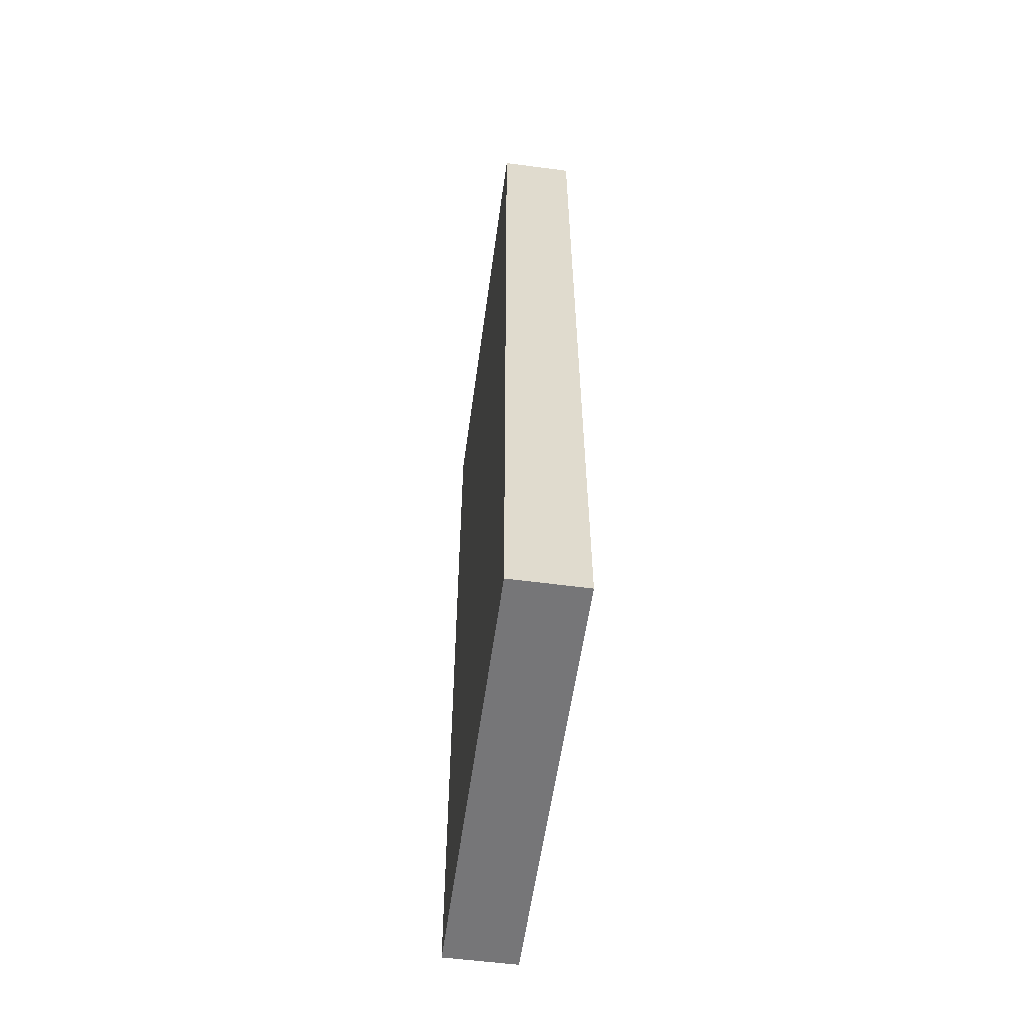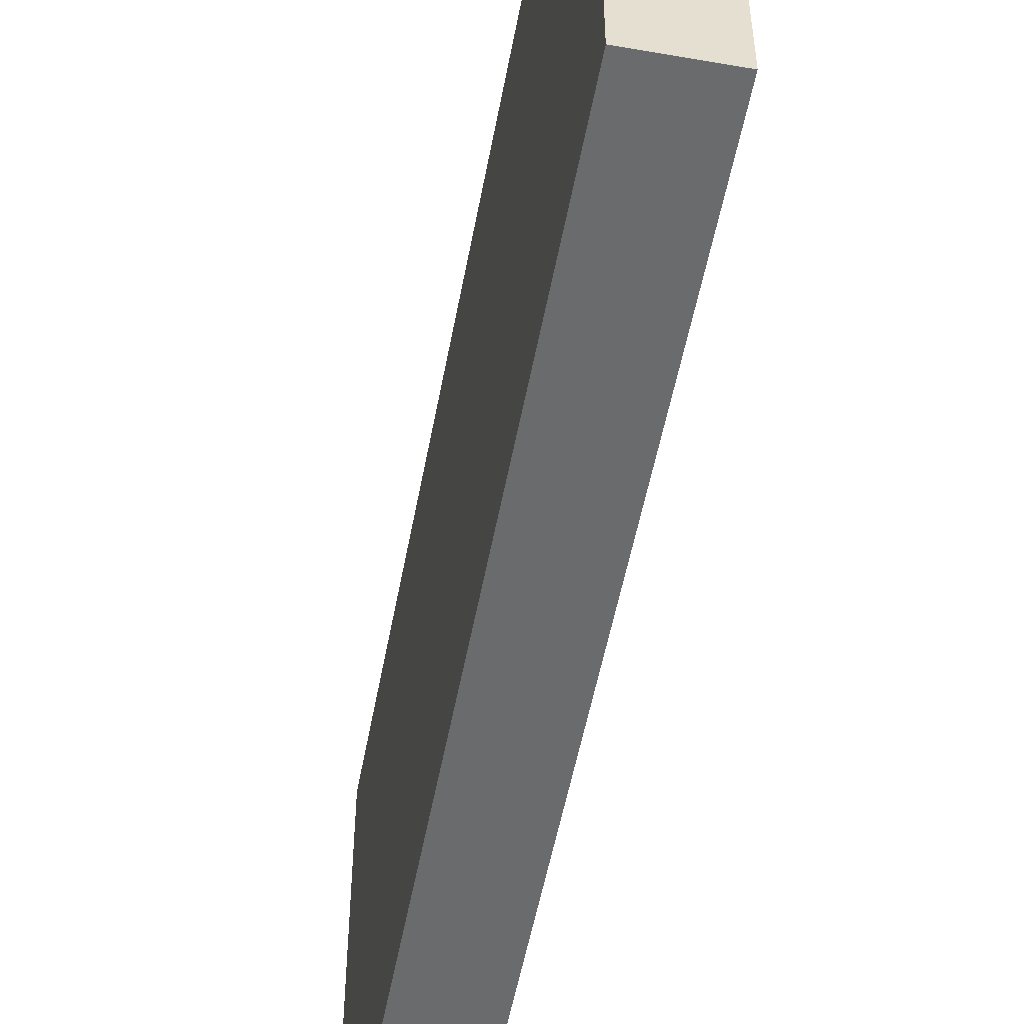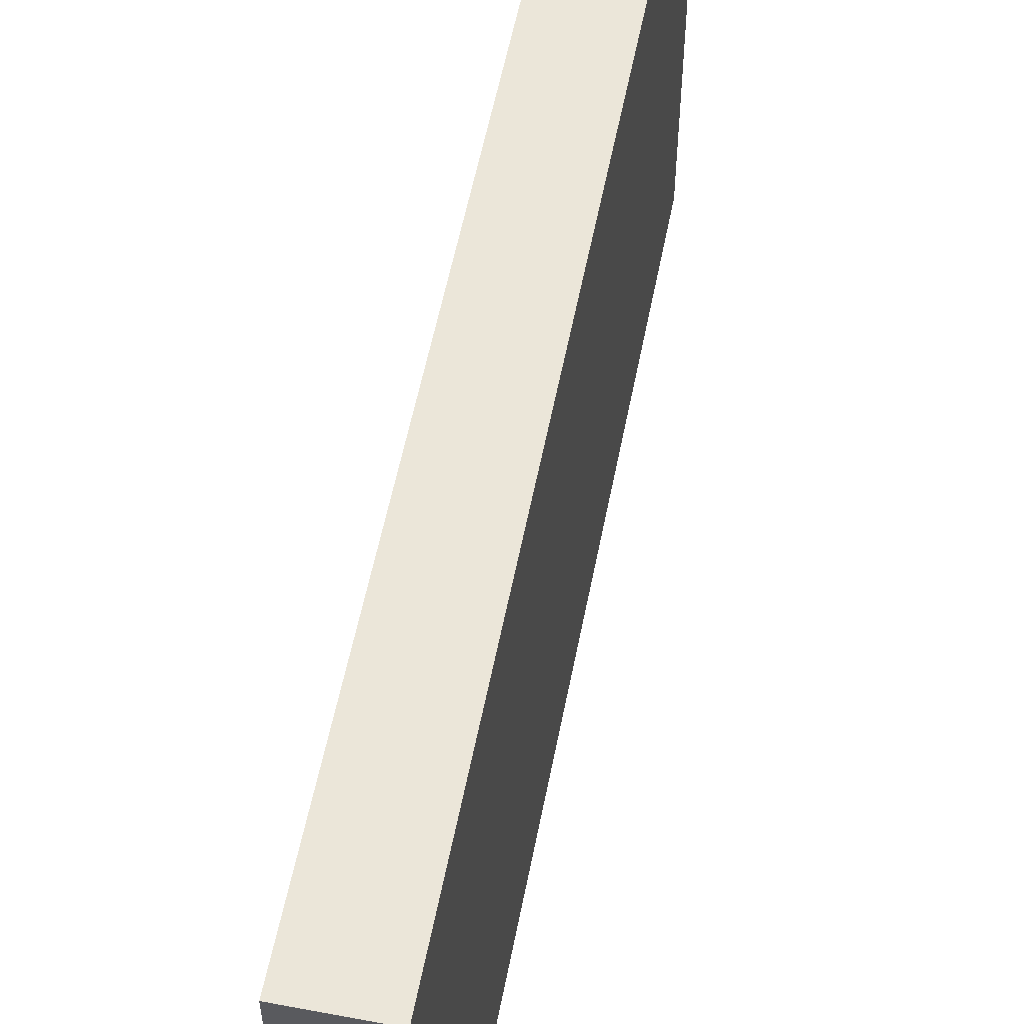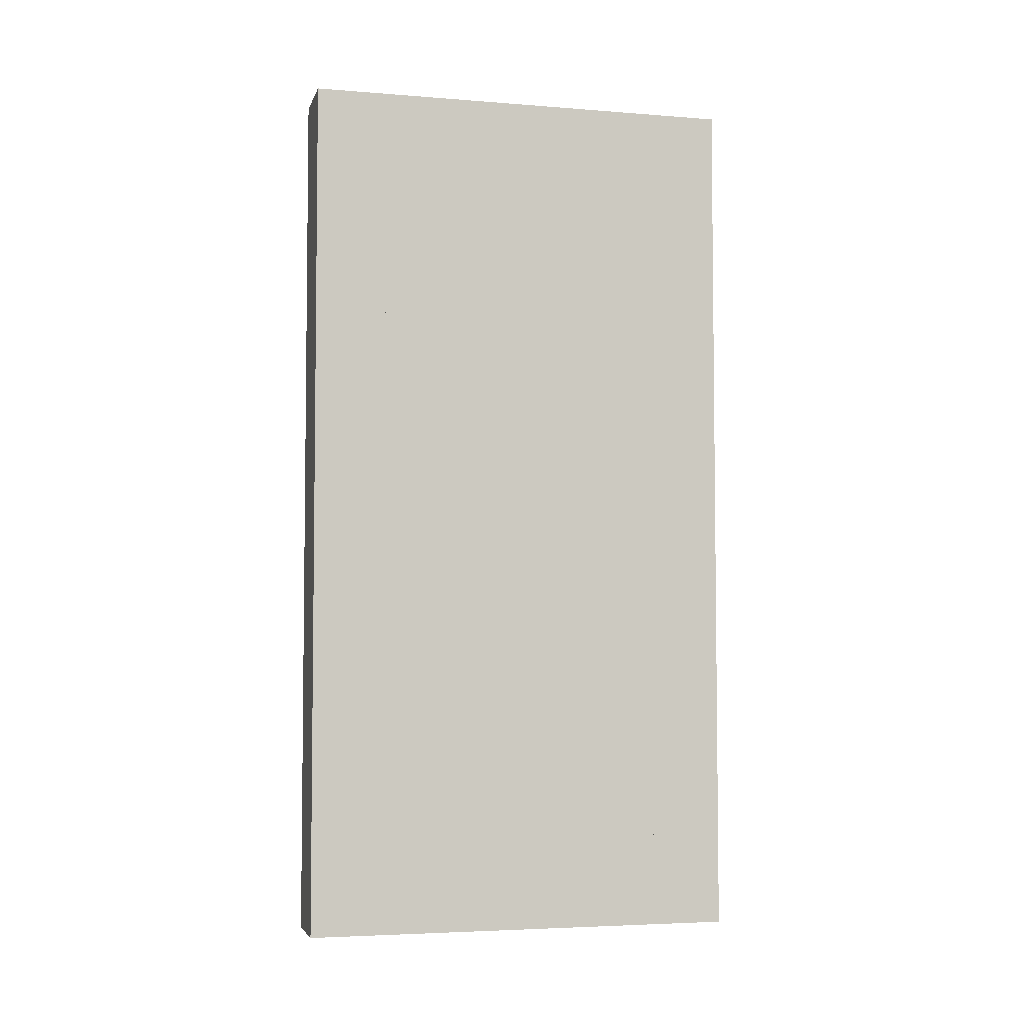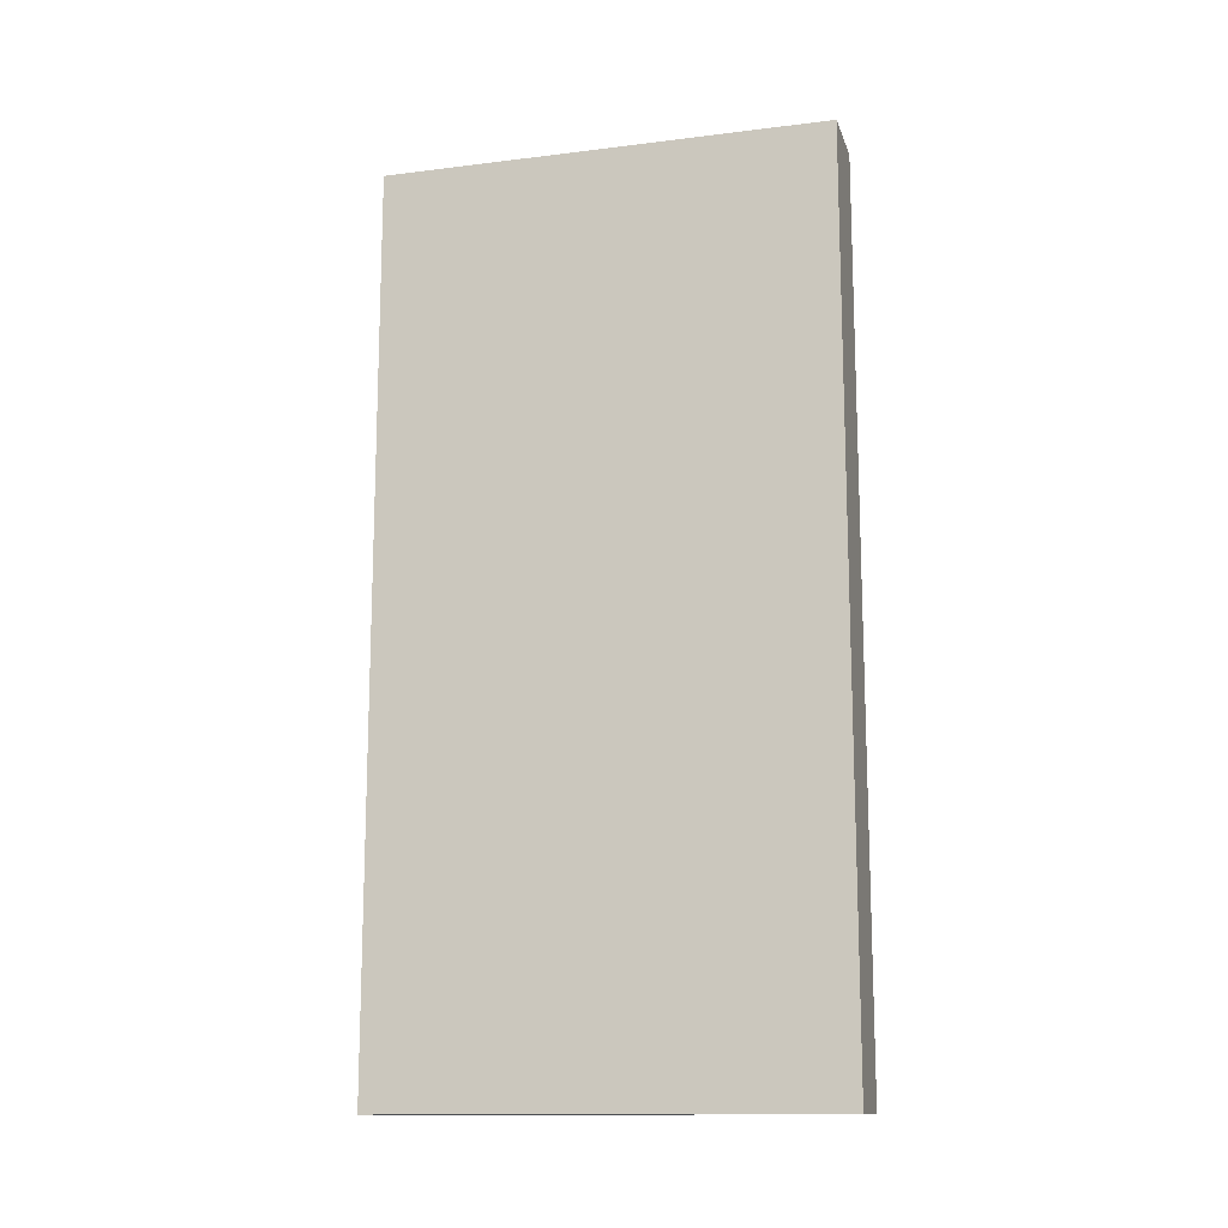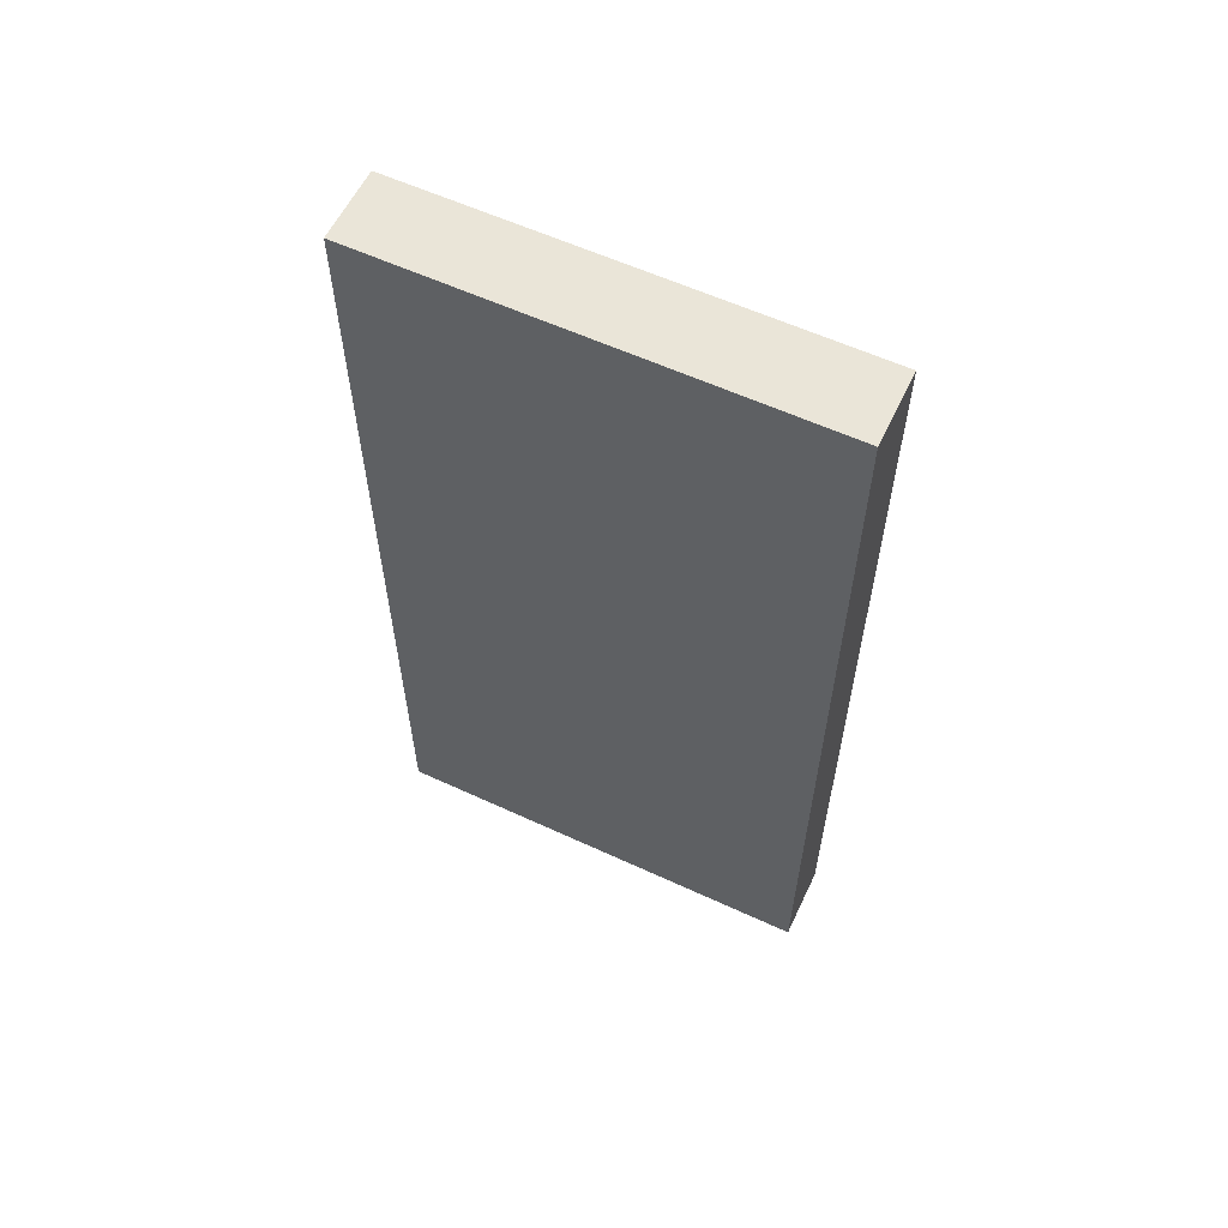
<metadata>
{"format":"obj","ext":"obj","renderer":"f3d","projection":"perspective","resolution":1024,"background":"white","views":[{"elev":-56.9,"azim":172.2,"up":"+Z"},{"elev":-53.2,"azim":-10.5,"up":"+Y"},{"elev":56.6,"azim":11.1,"up":"+Y"},{"elev":-4.5,"azim":75.7,"up":"+Z"},{"elev":-13.7,"azim":-74.6,"up":"+Z"},{"elev":59.2,"azim":-64.6,"up":"+Z"}]}
</metadata>
<code>
o dot4
v 0.05967 -0.1129 0.3007
v 0.05967 -0.1303 0.3007
v 0.05967 -0.1129 0.2833
v 0.05967 -0.1303 0.2833
f 2 3 1
f 2 4 3
o dot3
v 0.05967 -0.1129 0.1537
v 0.05967 -0.1303 0.1537
v 0.05967 -0.1129 0.1363
v 0.05967 -0.1303 0.1363
f 6 7 5
f 6 8 7
o dot0
v 0.05967 -0.1129 -0.2833
v 0.05967 -0.1303 -0.2833
v 0.05967 -0.1129 -0.3007
v 0.05967 -0.1303 -0.3007
f 10 11 9
f 10 12 11
o dot1
v 0.05967 -0.1129 -0.1363
v 0.05967 -0.1303 -0.1363
v 0.05967 -0.1129 -0.1537
v 0.05967 -0.1303 -0.1537
f 14 15 13
f 14 16 15
o dot2
v 0.05967 -0.1129 0.008723
v 0.05967 -0.1303 0.008723
v 0.05967 -0.1129 -0.008723
v 0.05967 -0.1303 -0.008723
f 18 19 17
f 18 20 19
o colon3
v 0.05967 0.04712 0.1537
v 0.05967 0.02967 0.1537
v 0.05967 0.04712 0.1363
v 0.05967 0.02967 0.1363
v 0.05967 -0.07288 0.1537
v 0.05967 -0.09033 0.1537
v 0.05967 -0.07288 0.1363
v 0.05967 -0.09033 0.1363
f 22 23 21
f 26 27 25
f 22 24 23
f 26 28 27
o colon1
v 0.05967 0.04712 -0.1363
v 0.05967 0.02967 -0.1363
v 0.05967 0.04712 -0.1537
v 0.05967 0.02967 -0.1537
v 0.05967 -0.07288 -0.1363
v 0.05967 -0.09033 -0.1363
v 0.05967 -0.07288 -0.1537
v 0.05967 -0.09033 -0.1537
f 30 31 29
f 34 35 33
f 30 32 31
f 34 36 35
o colon2
v 0.05967 0.04712 0.008723
v 0.05967 0.02967 0.008723
v 0.05967 0.04712 -0.008723
v 0.05967 0.02967 -0.008723
v 0.05967 -0.07288 0.008723
v 0.05967 -0.09033 0.008723
v 0.05967 -0.07288 -0.008723
v 0.05967 -0.09033 -0.008723
f 38 39 37
f 42 43 41
f 38 40 39
f 42 44 43
o base
v -0.000325 0.1659 0.375
v -0.000325 0.1659 -0.375
v -0.000325 -0.2091 -0.375
v 0.06218 -0.2091 -0.375
v 0.06218 0.1659 -0.375
v 0.06218 0.1659 -0.3125
v -0.000325 -0.2091 0.375
v 0.06218 -0.2091 0.375
v 0.06218 0.1659 0.375
v 0.06218 0.1034 0.3125
v 0.06218 -0.1466 0.3125
v 0.03093 -0.1466 0.3125
v 0.03093 -0.1466 -0.3125
v 0.06218 -0.1466 -0.3125
v 0.06218 0.1034 -0.3125
v 0.03093 0.1034 0.3125
v 0.03093 0.1034 -0.3125
v 0.06218 -0.2091 0.3125
v 0.06218 0.1659 0.3125
v 0.06218 -0.2091 -0.3125
f 45 46 47
f 48 49 50
f 51 52 53
f 47 48 52
f 45 53 49
f 46 49 48
f 54 55 56
f 57 58 59
f 60 61 59
f 56 57 61
f 55 58 57
f 62 63 53
f 59 50 63
f 62 64 58
f 51 45 47
f 64 48 50
f 45 51 53
f 51 47 52
f 46 45 49
f 47 46 48
f 60 54 56
f 61 57 59
f 54 60 59
f 60 56 61
f 56 55 57
f 52 62 53
f 54 59 63
f 55 62 58
o digit3
v 0.05967 -0.1466 0.1562
v 0.05967 0.1034 0.1562
v 0.05967 0.1034 0.2812
v 0.05967 -0.1466 0.2812
f 65 66 67
f 68 65 67
o digit2
v 0.05967 -0.1466 0.01042
v 0.05967 0.1034 0.01042
v 0.05967 0.1034 0.1354
v 0.05967 -0.1466 0.1354
f 69 70 71
f 72 69 71
o digit1
v 0.05967 -0.1466 -0.1354
v 0.05967 0.1034 -0.1354
v 0.05967 0.1034 -0.01042
v 0.05967 -0.1466 -0.01042
f 73 74 75
f 76 73 75
o digit0
v 0.05967 -0.1466 -0.2812
v 0.05967 0.1034 -0.2812
v 0.05967 0.1034 -0.1562
v 0.05967 -0.1466 -0.1562
f 77 78 79
f 80 77 79
o glass
v 0.06218 -0.1466 -0.3125
v 0.06218 0.1034 -0.3125
v 0.06218 0.1034 0.3125
v 0.06218 -0.1466 0.3125
f 81 82 83
f 84 81 83

</code>
